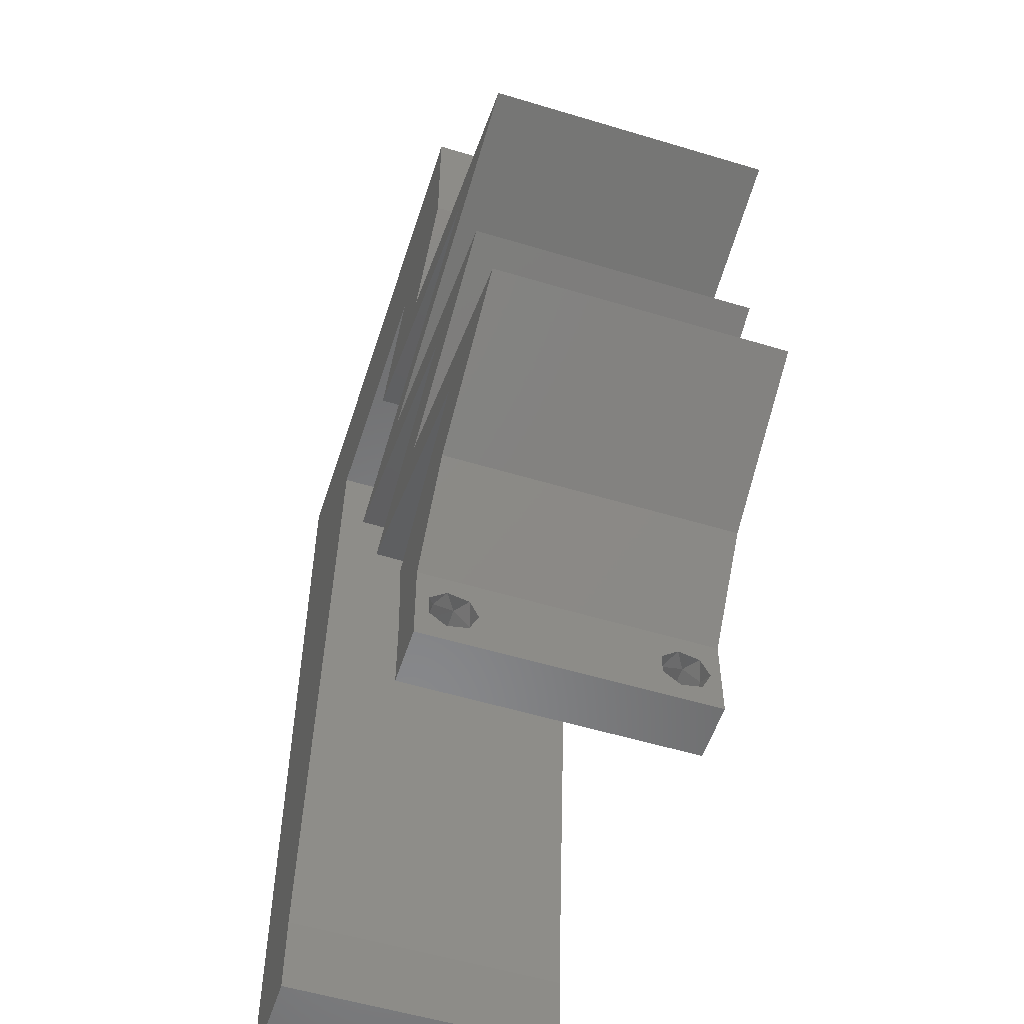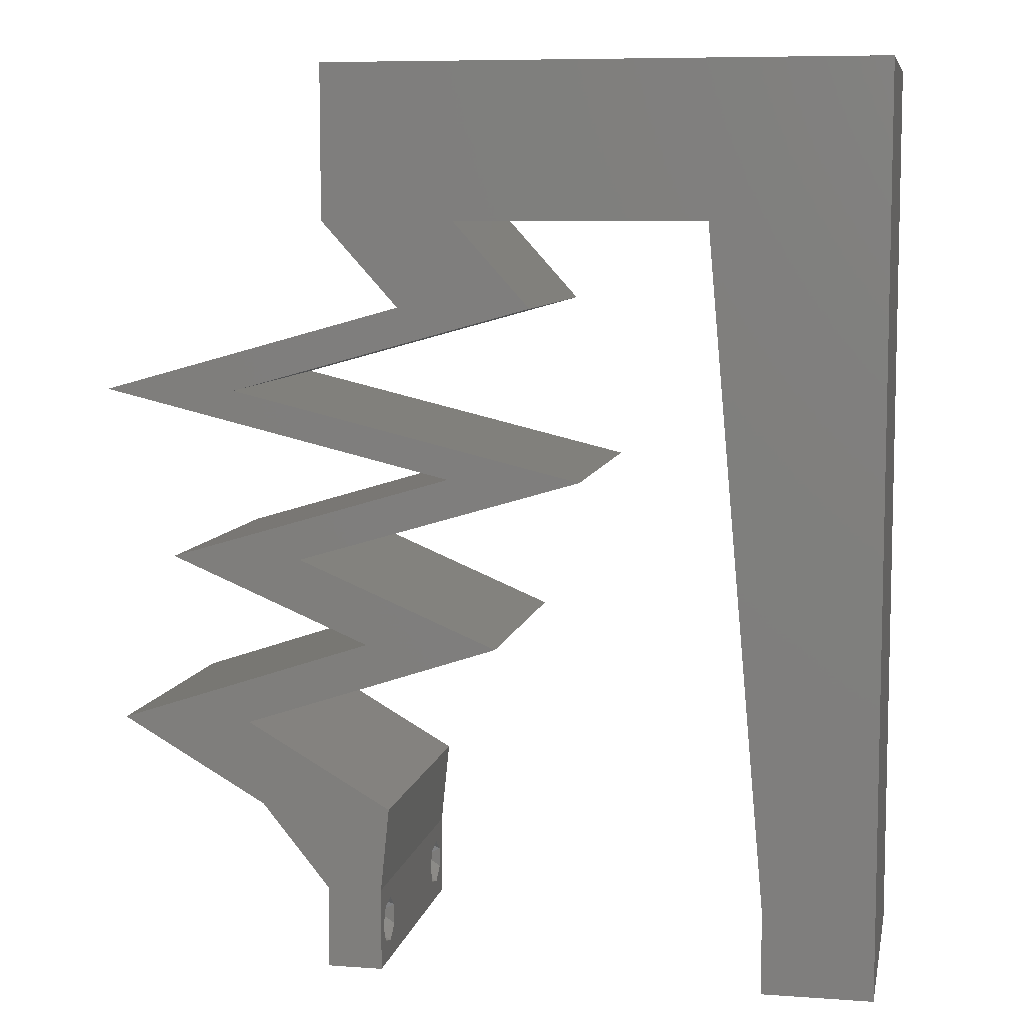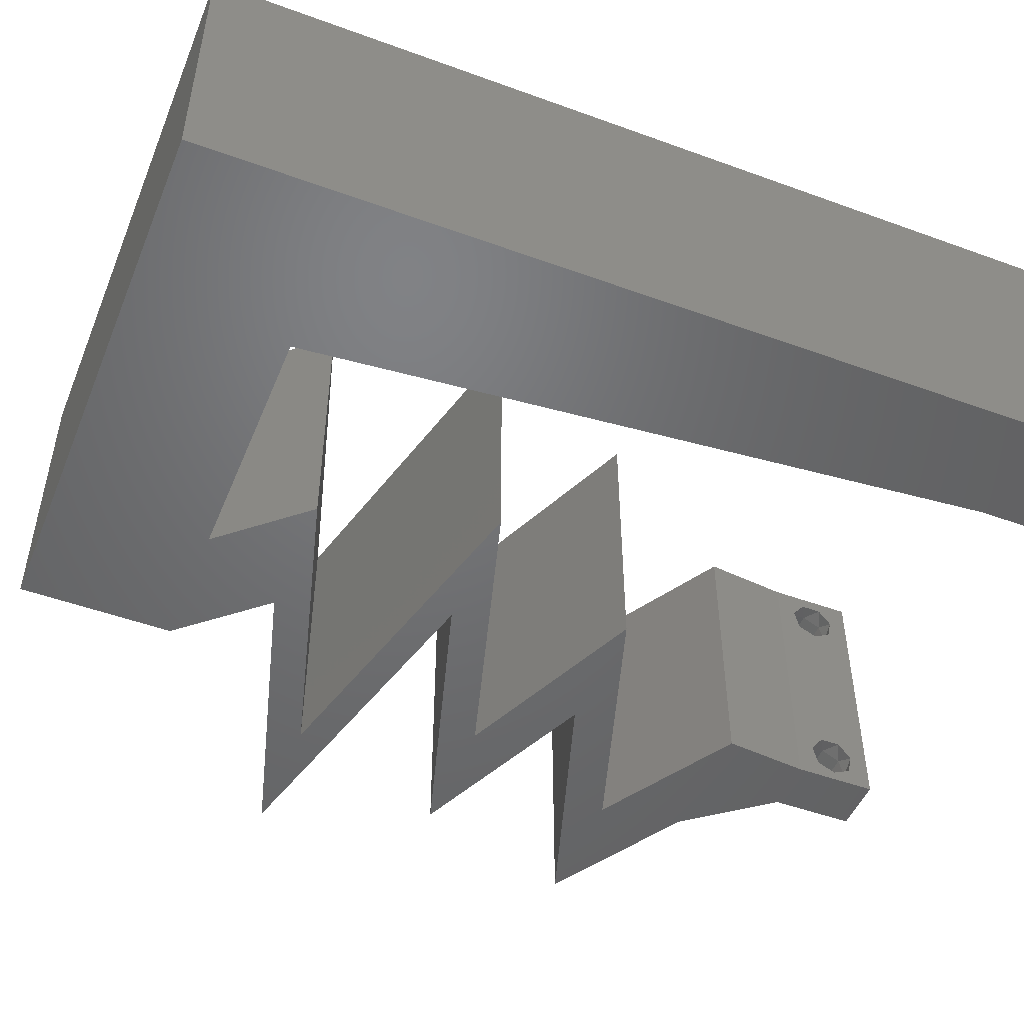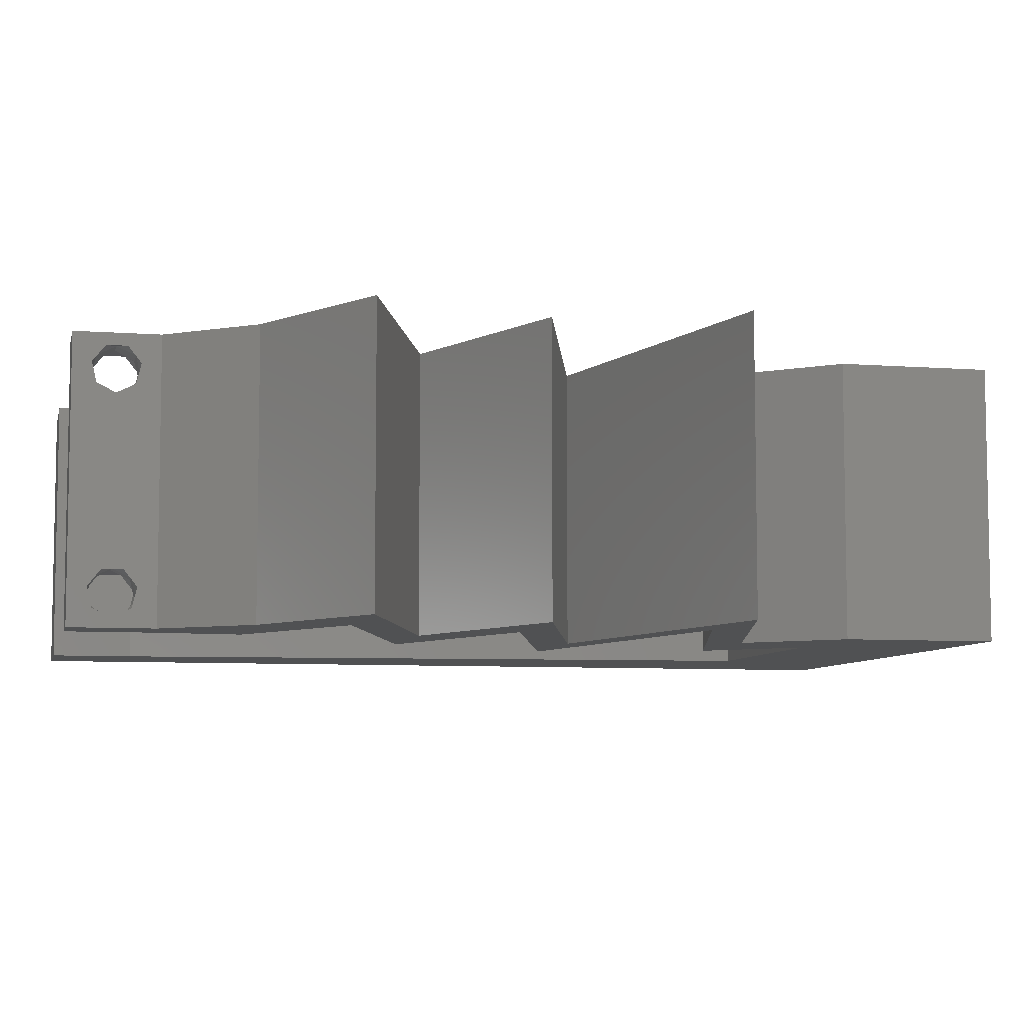
<metadata>
{"format":"stl","ext":"stl","renderer":"f3d","projection":"perspective","resolution":1024,"background":"white","views":[{"elev":-55.0,"azim":72.3,"up":"+Y"},{"elev":7.8,"azim":-168.8,"up":"+Y"},{"elev":-49.3,"azim":-112.0,"up":"+Z"},{"elev":-7.0,"azim":77.4,"up":"+Z"}]}
</metadata>
<code>
# stl→obj: 289 verts, 582 faces
v 0.04 0 0.01
v 0.04 -0.006 0.01
v 0.04 -0.002262 0.003932
v 0.04 -0.003 0.0159
v 0.04 -0.004657 0.002778
v 0.04 -0.006 0
v 0.04 -0.004329 0.00134
v 0.04 -0.001671 0.00134
v 0.04 0 0
v 0.04 -0.001343 0.002778
v 0.04 -0.003 0.0007
v 0.04 -0.002262 0.01913
v 0.04 -0.001343 0.01798
v 0.04 0 0.02
v 0.04 -0.004657 0.01798
v 0.04 -0.003738 0.01913
v 0.04 -0.006 0.02
v 0.04 -0.004329 0.01654
v 0.04 -0.001671 0.01654
v 0.04 -0.003738 0.003932
v 0.036 -0.006 0.01
v 0.036 0 0.01
v 0.036 -0.002262 0.003932
v 0.036 -0.003 0.0159
v 0.036 -0.004329 0.00134
v 0.036 -0.006 0
v 0.036 -0.004657 0.002778
v 0.036 -0.001343 0.002778
v 0.036 0 0
v 0.036 -0.001671 0.00134
v 0.036 -0.003 0.0007
v 0.036 -0.003738 0.01913
v 0.036 -0.004657 0.01798
v 0.036 -0.006 0.02
v 0.036 0 0.02
v 0.036 -0.001343 0.01798
v 0.036 -0.002262 0.01913
v 0.036 -0.004329 0.01654
v 0.036 -0.001671 0.01654
v 0.036 -0.003738 0.003932
v 0.03697 0.01835 0.02
v 0.03466 0.02141 0.02
v 0.03667 0.01529 0.02
v 0.04 0.04893 0.02
v 0.03045 0.04893 0.02
v 0.03449 0.04282 0.02
v 0.02494 0.04282 0.02
v 0 -0.006 0.02
v 0.008 -0.006 0.02
v 0.004 -0.002568 0.02
v 0 0.012 0.02
v 0.009755 0.01957 0.02
v 0 0.024 0.02
v 0.008878 0.009787 0.02
v 0.04592 0.01223 0.02
v 0.04492 0.006117 0.02
v 0.05019 0.009175 0.02
v 0.04065 0.009175 0.02
v 0.03537 0.006117 0.02
v 0.038 0.002576 0.02
v 0.008 0 0.02
v 0.004 0.005291 0.02
v 0.01063 0.02936 0.02
v 0 0.036 0.02
v 0.01151 0.03915 0.02
v 0 0 0.02
v 0.04 0.06 0.02
v 0.03452 0.05445 0.02
v 0.01 0.06 0.02
v 0.01239 0.04893 0.02
v 0.01726 0.05415 0.02
v 0.04001 0.004732 0.02
v 0.005 0.054 0.02
v 0.00649 0.04453 0.02
v 0.02555 0.05438 0.02
v 0 0.06 0.02
v 0 0.048 0.02
v 0.038 -0.003 0.02
v 0.02142 0.04893 0.02
v 0.03 0.06 0.02
v 0.02 0.06 0.02
v 0.03584 0.03976 0.02
v 0.05547 0.01223 0.02
v 0.04622 0.01529 0.02
v 0.04539 0.03976 0.02
v 0.04674 0.0367 0.02
v 0.05629 0.0367 0.02
v 0.04781 0.03466 0.02
v 0.02132 0.03058 0.02
v 0.03161 0.02752 0.02
v 0.03087 0.03058 0.02
v 0.02979 0.03262 0.02
v 0.03827 0.03466 0.02
v 0.03934 0.03262 0.02
v 0.04116 0.02752 0.02
v 0.04191 0.02447 0.02
v 0.05145 0.02447 0.02
v 0.04421 0.02141 0.02
v 0.02742 0.01835 0.02
v 0 -0.006 0.01
v 0 -0.003 0.015
v 0 0 0.01
v 0 -0.006 0
v 0 -0.003 0.005
v 0 0 0
v 0.004 -0.006 0.015
v 0.008 -0.006 0.01
v 0.004 -0.006 0.005
v 0.008 -0.006 0
v 0 0.06 0
v 0 0.051 0.0086
v 0 0.06 0.01
v 0 0.009 0.0114
v 0 0.048 0
v 0 0.0415 0.009767
v 0 0.03 0.01
v 0 0.036 0
v 0 0.024 0
v 0 0.0185 0.01023
v 0 0.012 0
v 0 0.005337 0.005128
v 0 0.05466 0.01487
v 0.03466 0.02141 0
v 0.03697 0.01835 0
v 0.03667 0.01529 0
v 0.04 0.04893 0
v 0.03449 0.04282 0
v 0.03045 0.04893 0
v 0.02494 0.04282 0
v 0.004 -0.002568 0
v 0.009755 0.01957 0
v 0.008878 0.009787 0
v 0.04592 0.01223 0
v 0.04492 0.006117 0
v 0.04065 0.009175 0
v 0.05019 0.009175 0
v 0.03537 0.006117 0
v 0.038 0.002576 0
v 0.008 0 0
v 0.004 0.005291 0
v 0.01063 0.02936 0
v 0.01151 0.03915 0
v 0.03452 0.05445 0
v 0.04 0.06 0
v 0.01 0.06 0
v 0.01726 0.05415 0
v 0.01239 0.04893 0
v 0.04001 0.004732 0
v 0.005 0.054 0
v 0.00649 0.04453 0
v 0.02555 0.05438 0
v 0.038 -0.003 0
v 0.02142 0.04893 0
v 0.03 0.06 0
v 0.02 0.06 0
v 0.03584 0.03976 0
v 0.05547 0.01223 0
v 0.04622 0.01529 0
v 0.04539 0.03976 0
v 0.04674 0.0367 0
v 0.05629 0.0367 0
v 0.04781 0.03466 0
v 0.02132 0.03058 0
v 0.03087 0.03058 0
v 0.03161 0.02752 0
v 0.02979 0.03262 0
v 0.03827 0.03466 0
v 0.03934 0.03262 0
v 0.04116 0.02752 0
v 0.04191 0.02447 0
v 0.05145 0.02447 0
v 0.04421 0.02141 0
v 0.02742 0.01835 0
v 0.008 0 0.01
v 0.008 -0.003 0.015
v 0.008 -0.003 0.005
v 0.015 0.06 0.01134
v 0.025 0.06 0.008977
v 0.006575 0.06 0.007337
v 0.03344 0.06 0.01273
v 0.04 0.06 0.01
v 0.03407 0.06 0.005945
v 0.005798 0.06 0.01422
v 0.04 0.05447 0.005494
v 0.04 0.05447 0.01448
v 0.04 0.04893 0.01
v 0.03724 0.04587 0.015
v 0.03449 0.04282 0.01
v 0.03724 0.04587 0.005
v 0.04781 0.03908 0.01144
v 0.05629 0.0367 0.01
v 0.04105 0.04097 0.006952
v 0.04074 0.04106 0.01366
v 0.04996 0.03518 0.007214
v 0.04372 0.03367 0.01279
v 0.03087 0.03058 0.01
v 0.03688 0.03203 0.01351
v 0.03754 0.03219 0.006959
v 0.05081 0.03538 0.014
v 0.04358 0.03364 0.005464
v 0.04356 0.02681 0.008073
v 0.05145 0.02447 0.01
v 0.03788 0.0285 0.01258
v 0.03682 0.02881 0.00606
v 0.04631 0.026 0.015
v 0.04408 0.02135 0.007977
v 0.03697 0.01835 0.01
v 0.04176 0.02037 0.01439
v 0.04659 0.02241 0.01447
v 0.04835 0.01459 0.007564
v 0.05547 0.01223 0.01
v 0.04369 0.01613 0.01296
v 0.04201 0.01668 0.005426
v 0.04997 0.01405 0.01416
v 0.04492 0.006117 0.01
v 0.04246 0.003058 0.015
v 0.04246 0.003058 0.005
v 0.03569 0.003058 0.015
v 0.03537 0.006117 0.01
v 0.03569 0.003058 0.005
v 0.04592 0.01223 0.01
v 0.03454 0.01599 0.007564
v 0.02742 0.01835 0.01
v 0.0392 0.01445 0.01296
v 0.04088 0.0139 0.005426
v 0.03292 0.01653 0.01416
v 0.03453 0.02135 0.007977
v 0.04191 0.02447 0.01
v 0.03221 0.02037 0.01439
v 0.03704 0.02241 0.01447
v 0.02132 0.03058 0.01
v 0.02921 0.02824 0.01193
v 0.03489 0.02655 0.007423
v 0.03595 0.02624 0.01394
v 0.02647 0.02905 0.005
v 0.02765 0.03211 0.007214
v 0.03389 0.03361 0.01279
v 0.04674 0.0367 0.01
v 0.04073 0.03525 0.01351
v 0.04007 0.03509 0.006959
v 0.0268 0.0319 0.014
v 0.03403 0.03364 0.005464
v 0.03341 0.04044 0.01144
v 0.02494 0.04282 0.01
v 0.04018 0.03854 0.006952
v 0.04048 0.03845 0.01366
v 0.0277 0.04587 0.015
v 0.03045 0.04893 0.01
v 0.0277 0.04587 0.005
v 0.02134 0.04893 0.00681
v 0.01239 0.04893 0.01
v 0.02428 0.04893 0.01383
v 0.01806 0.04893 0.01423
v 0.009316 0.01468 0.01149
v 0.01107 0.03425 0.008509
v 0.01019 0.02447 0.01
v 0.008579 0.006462 0.007335
v 0.01181 0.04247 0.01266
v 0.01187 0.0432 0.005814
v 0.008514 0.005733 0.01419
v 0.0385 -0.002262 0.01607
v 0.0375 -0.003738 0.01607
v 0.03712 -0.002262 0.01607
v 0.03888 -0.003738 0.01607
v 0.03727 -0.004329 0.01866
v 0.03873 -0.004657 0.01722
v 0.03725 -0.004657 0.01722
v 0.03873 -0.003 0.0193
v 0.03725 -0.003 0.0193
v 0.03875 -0.004329 0.01866
v 0.03798 -0.001664 0.01865
v 0.03685 -0.001671 0.01866
v 0.03727 -0.001343 0.01722
v 0.03875 -0.001343 0.01722
v 0.03914 -0.001674 0.01866
v 0.0375 -0.003738 0.0008684
v 0.03727 -0.002262 0.0008684
v 0.03874 -0.002242 0.0008785
v 0.03888 -0.003738 0.0008684
v 0.03873 -0.001343 0.002022
v 0.03727 -0.001671 0.00346
v 0.03725 -0.001343 0.002022
v 0.03727 -0.004329 0.00346
v 0.03873 -0.003 0.0041
v 0.03875 -0.004329 0.00346
v 0.03725 -0.003 0.0041
v 0.03875 -0.001671 0.00346
v 0.03873 -0.004657 0.002022
v 0.03725 -0.004657 0.002022
f 1 2 3
f 1 4 2
f 5 6 7
f 8 9 10
f 8 11 9
f 7 6 11
f 12 13 14
f 15 16 17
f 14 17 12
f 17 18 15
f 12 17 16
f 6 9 11
f 5 2 6
f 14 19 1
f 13 19 14
f 17 2 18
f 9 1 10
f 1 19 4
f 2 4 18
f 1 3 10
f 20 2 5
f 3 2 20
f 21 22 23
f 21 24 22
f 25 26 27
f 28 29 30
f 30 29 31
f 31 26 25
f 32 33 34
f 35 36 37
f 37 34 35
f 34 33 38
f 32 34 37
f 35 39 36
f 29 26 31
f 28 22 29
f 34 38 21
f 22 39 35
f 26 21 27
f 38 24 21
f 24 39 22
f 27 21 40
f 40 21 23
f 23 22 28
f 41 42 43
f 44 45 46
f 45 47 46
f 48 49 50
f 51 52 53
f 54 52 51
f 55 56 57
f 56 55 58
f 59 35 60
f 61 54 62
f 63 64 53
f 63 65 64
f 61 62 50
f 62 66 50
f 44 67 68
f 52 63 53
f 45 44 68
f 69 70 71
f 58 59 72
f 70 69 73
f 64 65 74
f 45 68 75
f 56 58 72
f 76 77 73
f 34 17 78
f 14 35 78
f 54 51 62
f 72 59 60
f 79 45 75
f 77 64 74
f 14 72 60
f 67 80 68
f 81 69 71
f 49 61 50
f 66 48 50
f 80 81 75
f 68 80 75
f 65 70 74
f 35 14 60
f 70 79 71
f 70 73 74
f 69 76 73
f 79 75 71
f 75 81 71
f 73 77 74
f 51 66 62
f 47 82 46
f 83 84 57
f 17 14 78
f 35 34 78
f 82 85 46
f 86 87 85
f 87 86 88
f 89 90 91
f 92 89 91
f 93 91 94
f 90 95 91
f 93 92 91
f 96 97 95
f 97 96 98
f 96 41 98
f 96 42 41
f 84 41 43
f 14 56 72
f 84 55 57
f 55 84 43
f 42 99 43
f 95 90 96
f 85 82 86
f 88 86 94
f 86 93 94
f 100 101 102
f 66 101 48
f 103 104 105
f 102 104 100
f 48 101 100
f 102 101 66
f 100 104 103
f 105 104 102
f 49 106 107
f 100 106 48
f 103 108 100
f 107 108 109
f 48 106 49
f 107 106 100
f 109 108 103
f 100 108 107
f 110 111 112
f 66 113 102
f 114 111 110
f 51 113 66
f 115 116 64
f 117 116 115
f 117 115 114
f 64 116 53
f 118 116 117
f 53 119 51
f 53 116 119
f 77 115 64
f 120 119 118
f 119 116 118
f 105 121 120
f 76 122 77
f 77 111 115
f 120 113 119
f 77 122 111
f 120 121 113
f 119 113 51
f 115 111 114
f 112 122 76
f 102 121 105
f 113 121 102
f 111 122 112
f 123 124 125
f 126 127 128
f 128 127 129
f 103 130 109
f 120 118 131
f 132 120 131
f 133 134 135
f 133 136 134
f 137 138 29
f 139 140 132
f 141 118 117
f 141 117 142
f 139 130 140
f 140 130 105
f 126 143 144
f 131 118 141
f 128 143 126
f 145 146 147
f 135 148 137
f 147 149 145
f 117 150 142
f 128 151 143
f 134 148 135
f 110 149 114
f 26 152 6
f 9 152 29
f 132 140 120
f 148 138 137
f 153 151 128
f 114 150 117
f 9 138 148
f 144 143 154
f 155 146 145
f 109 130 139
f 105 130 103
f 154 151 155
f 143 151 154
f 142 150 147
f 29 138 9
f 147 146 153
f 147 150 149
f 145 149 110
f 153 146 151
f 151 146 155
f 149 150 114
f 120 140 105
f 129 127 156
f 157 136 158
f 6 152 9
f 29 152 26
f 156 127 159
f 160 159 161
f 161 162 160
f 163 164 165
f 166 164 163
f 167 168 164
f 165 164 169
f 167 164 166
f 170 169 171
f 171 172 170
f 170 172 124
f 170 124 123
f 124 158 125
f 9 148 134
f 158 136 133
f 125 158 133
f 123 125 173
f 169 170 165
f 159 160 156
f 162 168 160
f 160 168 167
f 174 175 107
f 49 175 61
f 139 176 109
f 107 176 174
f 61 175 174
f 107 175 49
f 109 176 107
f 174 176 139
f 145 177 155
f 80 178 81
f 177 178 155
f 81 178 177
f 145 179 177
f 80 180 178
f 155 178 154
f 81 177 69
f 110 179 145
f 112 179 110
f 67 180 80
f 181 180 67
f 178 182 154
f 177 183 69
f 180 182 178
f 179 183 177
f 154 182 144
f 144 182 181
f 76 183 112
f 69 183 76
f 112 183 179
f 181 182 180
f 144 184 126
f 44 185 67
f 67 185 181
f 186 185 44
f 185 184 181
f 186 184 185
f 126 184 186
f 181 184 144
f 44 187 186
f 188 187 46
f 186 189 126
f 127 189 188
f 46 187 44
f 186 187 188
f 126 189 127
f 188 189 186
f 159 190 161
f 191 190 87
f 87 190 85
f 127 192 159
f 159 192 190
f 188 192 127
f 85 193 46
f 46 193 188
f 190 192 193
f 85 190 193
f 193 192 188
f 161 190 191
f 161 194 162
f 191 194 161
f 94 195 88
f 196 197 91
f 164 198 196
f 87 199 191
f 195 199 88
f 91 197 94
f 168 198 164
f 162 194 200
f 195 198 200
f 162 200 168
f 195 197 198
f 194 199 195
f 94 197 195
f 88 199 87
f 200 194 195
f 200 198 168
f 198 197 196
f 191 199 194
f 171 201 202
f 169 201 171
f 95 203 91
f 91 203 196
f 164 204 169
f 97 205 95
f 202 205 97
f 196 204 164
f 95 205 203
f 203 205 201
f 204 201 169
f 201 205 202
f 204 203 201
f 196 203 204
f 171 206 172
f 172 206 124
f 202 206 171
f 124 206 207
f 207 208 41
f 97 209 202
f 98 209 97
f 41 208 98
f 207 206 208
f 206 209 208
f 202 209 206
f 208 209 98
f 158 210 157
f 157 210 211
f 41 212 207
f 84 212 41
f 207 213 124
f 211 214 83
f 124 213 158
f 83 214 84
f 212 213 207
f 211 210 214
f 210 213 212
f 158 213 210
f 210 212 214
f 214 212 84
f 215 211 57
f 215 136 211
f 211 83 57
f 57 56 215
f 211 136 157
f 134 136 215
f 56 216 215
f 1 216 14
f 9 217 1
f 215 217 134
f 14 216 56
f 215 216 1
f 134 217 9
f 1 217 215
f 2 17 34
f 21 2 34
f 26 6 2
f 26 2 21
f 22 218 219
f 59 218 35
f 219 220 22
f 29 220 137
f 35 218 22
f 219 218 59
f 22 220 29
f 137 220 219
f 221 219 58
f 135 219 221
f 219 59 58
f 58 55 221
f 135 137 219
f 133 135 221
f 125 222 173
f 173 222 223
f 55 224 221
f 43 224 55
f 221 225 133
f 223 226 99
f 133 225 125
f 99 226 43
f 224 225 221
f 223 222 226
f 222 225 224
f 125 225 222
f 222 224 226
f 226 224 43
f 123 227 170
f 173 227 123
f 170 227 228
f 223 227 173
f 99 229 223
f 228 230 96
f 96 230 42
f 42 229 99
f 229 227 223
f 229 230 227
f 227 230 228
f 42 230 229
f 231 232 89
f 89 232 90
f 170 233 165
f 228 233 170
f 90 234 96
f 165 235 163
f 96 234 228
f 163 235 231
f 233 235 165
f 232 235 233
f 90 232 234
f 231 235 232
f 232 233 234
f 234 233 228
f 163 236 166
f 231 236 163
f 93 237 92
f 238 239 86
f 160 240 238
f 89 241 231
f 237 241 92
f 86 239 93
f 167 240 160
f 166 236 242
f 237 240 242
f 166 242 167
f 237 239 240
f 236 241 237
f 93 239 237
f 92 241 89
f 242 236 237
f 242 240 167
f 240 239 238
f 231 241 236
f 156 243 129
f 244 243 47
f 47 243 82
f 160 245 156
f 156 245 243
f 238 245 160
f 82 246 86
f 86 246 238
f 243 245 246
f 82 243 246
f 246 245 238
f 129 243 244
f 47 247 244
f 248 247 45
f 128 249 248
f 244 249 129
f 45 247 47
f 244 247 248
f 248 249 244
f 129 249 128
f 248 250 128
f 153 250 147
f 147 250 251
f 248 252 250
f 45 252 248
f 79 252 45
f 251 253 70
f 70 253 79
f 250 252 253
f 251 250 253
f 253 252 79
f 128 250 153
f 131 254 132
f 63 255 65
f 63 256 255
f 52 256 63
f 131 256 254
f 254 257 132
f 255 258 65
f 254 256 52
f 141 256 131
f 255 256 141
f 142 255 141
f 54 254 52
f 132 257 139
f 65 258 70
f 70 258 251
f 139 257 174
f 142 259 255
f 54 260 254
f 174 260 61
f 251 259 147
f 61 260 54
f 147 259 142
f 255 259 258
f 254 260 257
f 258 259 251
f 257 260 174
f 24 4 261
f 4 24 262
f 24 261 263
f 4 262 264
f 265 266 267
f 268 265 269
f 265 268 270
f 266 265 270
f 271 268 269
f 271 269 272
f 266 262 267
f 273 261 274
f 268 271 275
f 261 273 263
f 262 266 264
f 273 274 271
f 33 32 265
f 12 16 268
f 15 18 266
f 36 39 273
f 33 265 267
f 265 32 269
f 268 16 270
f 15 266 270
f 32 37 269
f 19 13 274
f 38 33 267
f 16 15 270
f 261 19 274
f 262 38 267
f 273 271 272
f 271 274 275
f 36 273 272
f 12 268 275
f 274 13 275
f 273 39 263
f 266 18 264
f 269 37 272
f 24 38 262
f 4 19 261
f 18 4 264
f 39 24 263
f 13 12 275
f 37 36 272
f 11 31 276
f 31 11 277
f 277 11 278
f 11 276 279
f 280 281 282
f 283 284 285
f 284 283 286
f 281 280 287
f 281 284 286
f 284 281 287
f 277 280 282
f 288 283 285
f 283 288 289
f 280 277 278
f 288 276 289
f 276 288 279
f 23 28 281
f 3 20 284
f 8 10 280
f 27 40 283
f 281 28 282
f 284 20 285
f 23 281 286
f 3 284 287
f 280 10 287
f 283 40 286
f 28 30 282
f 20 5 285
f 10 3 287
f 40 23 286
f 30 31 277
f 27 283 289
f 30 277 282
f 276 25 289
f 25 27 289
f 5 7 288
f 5 288 285
f 8 280 278
f 288 7 279
f 31 25 276
f 7 11 279
f 11 8 278

</code>
